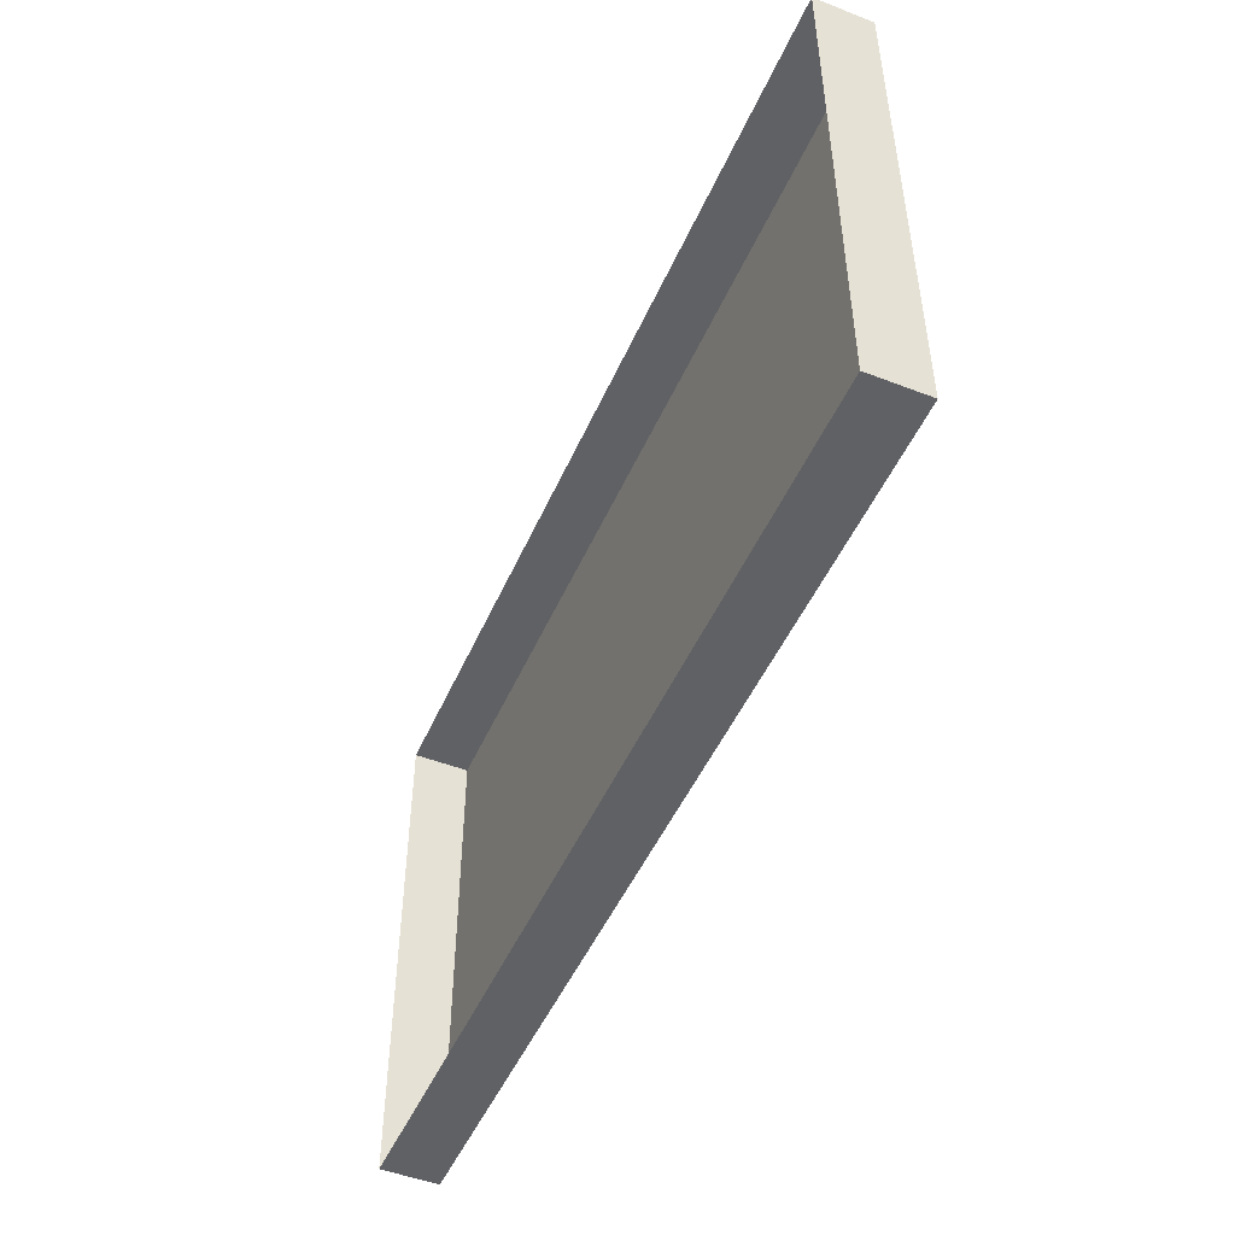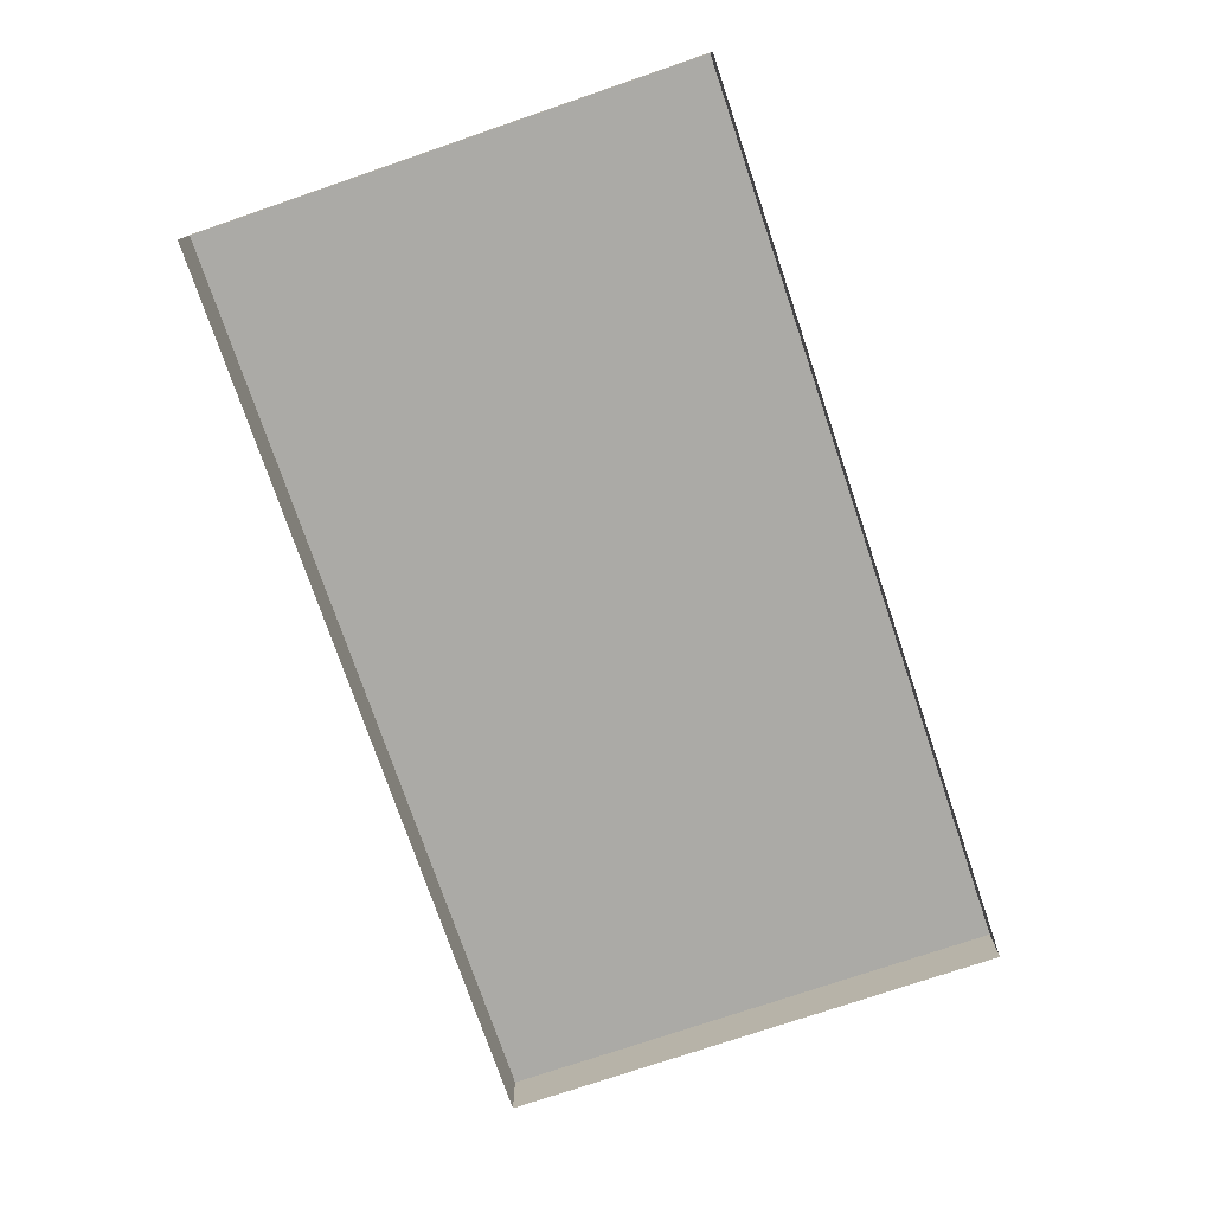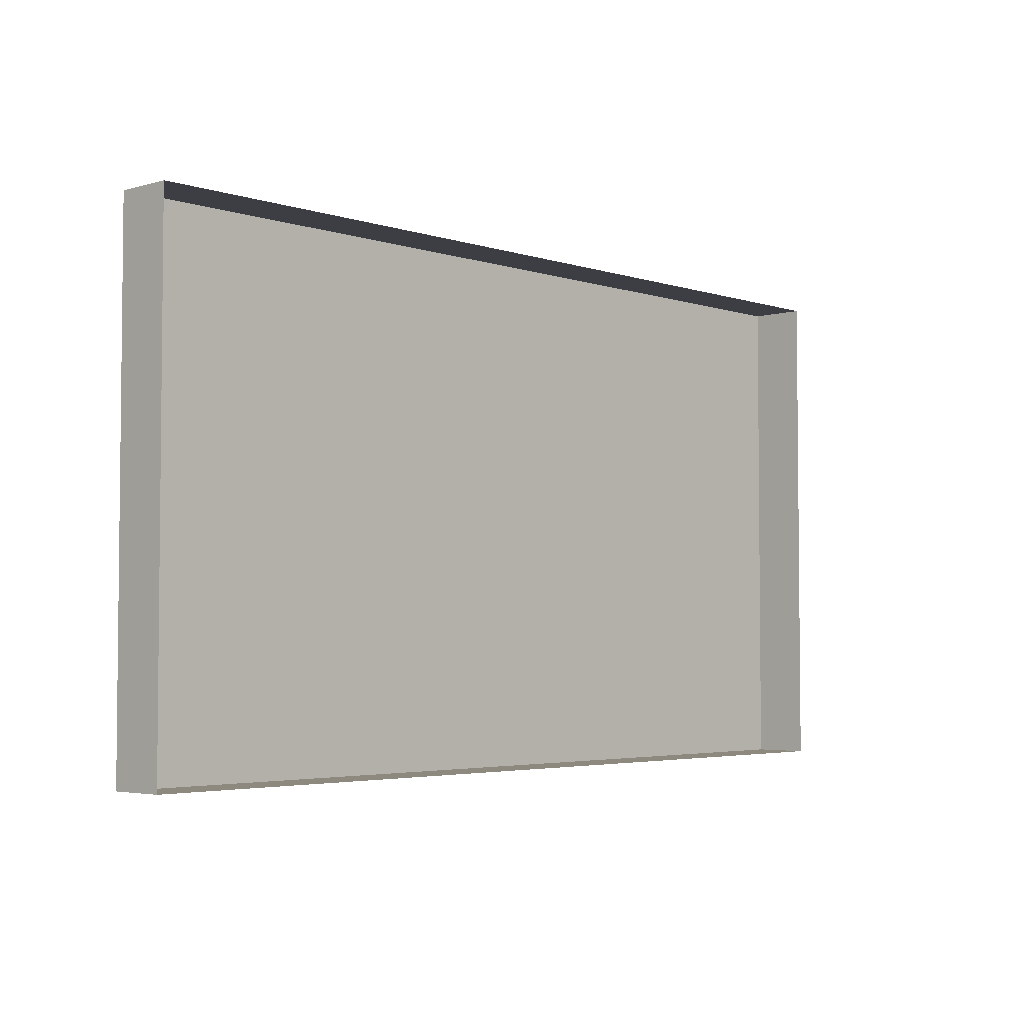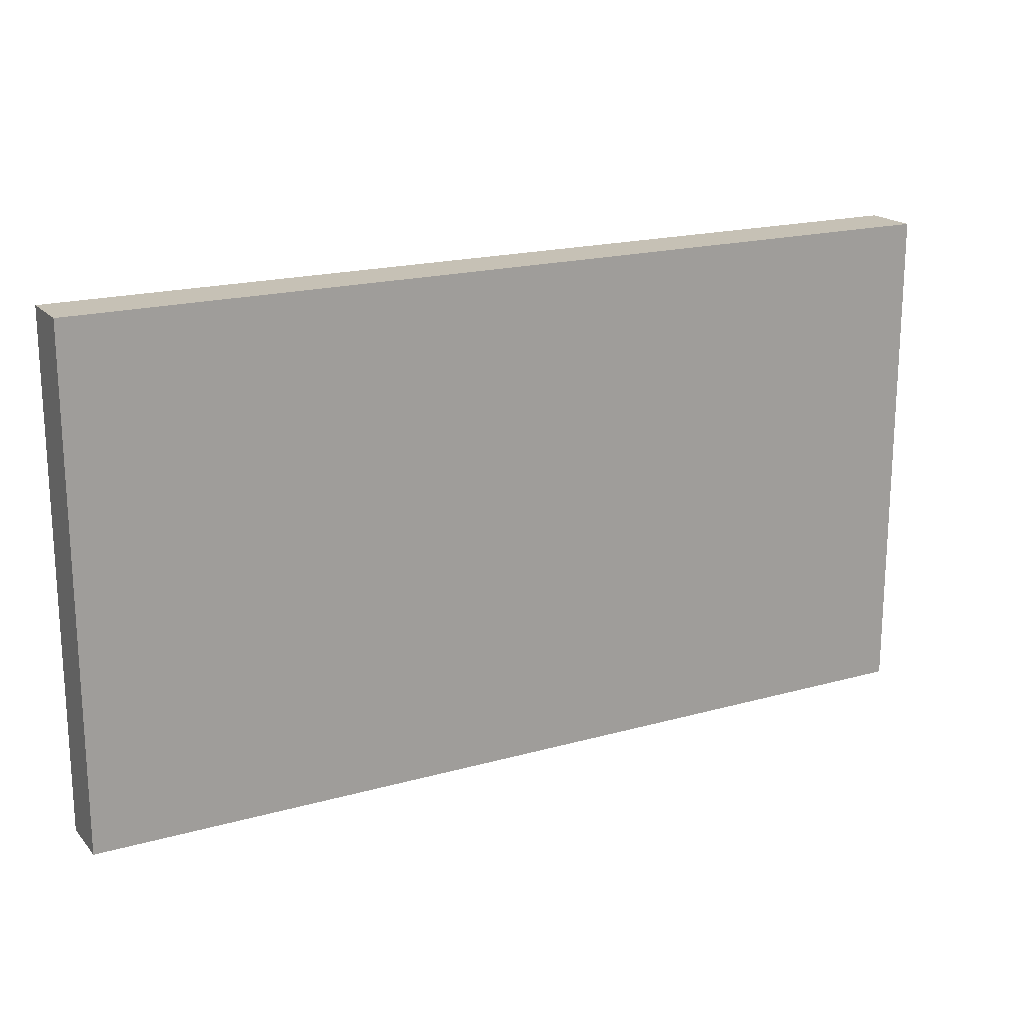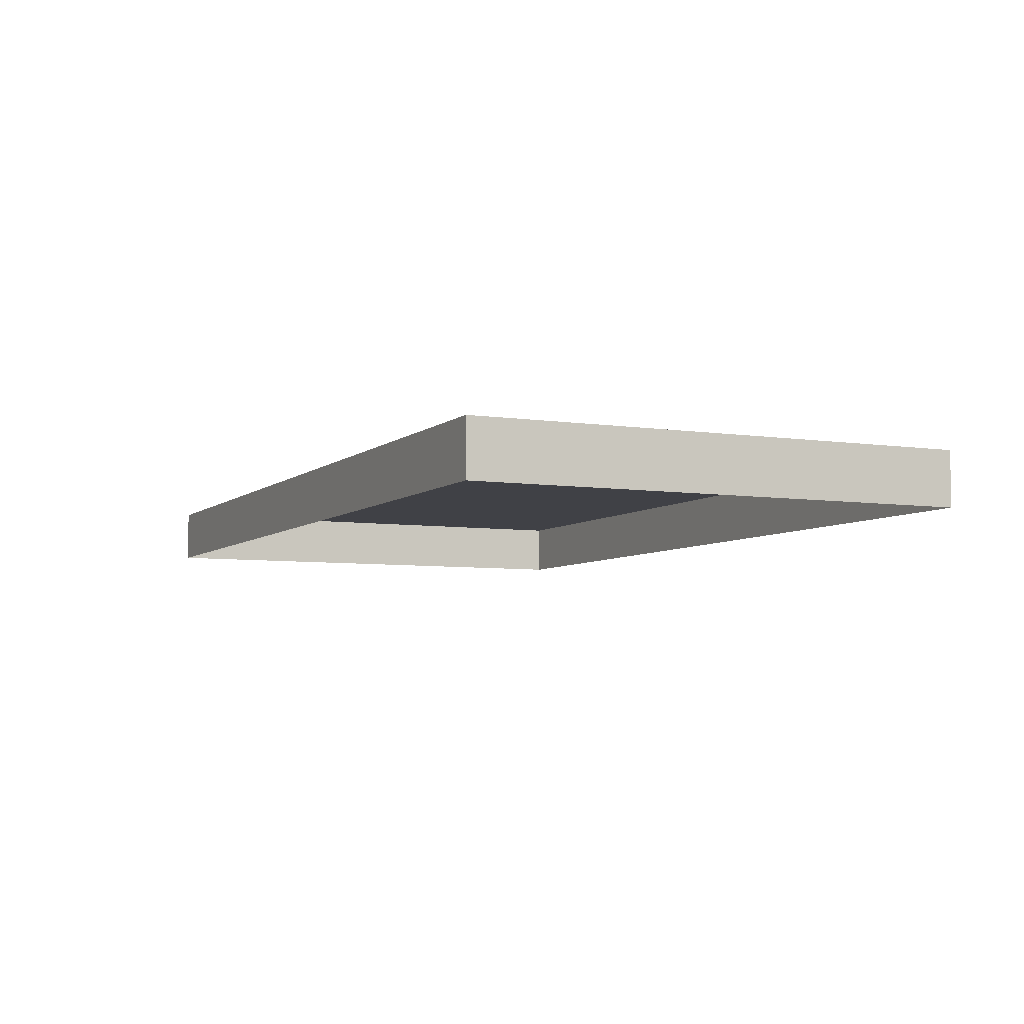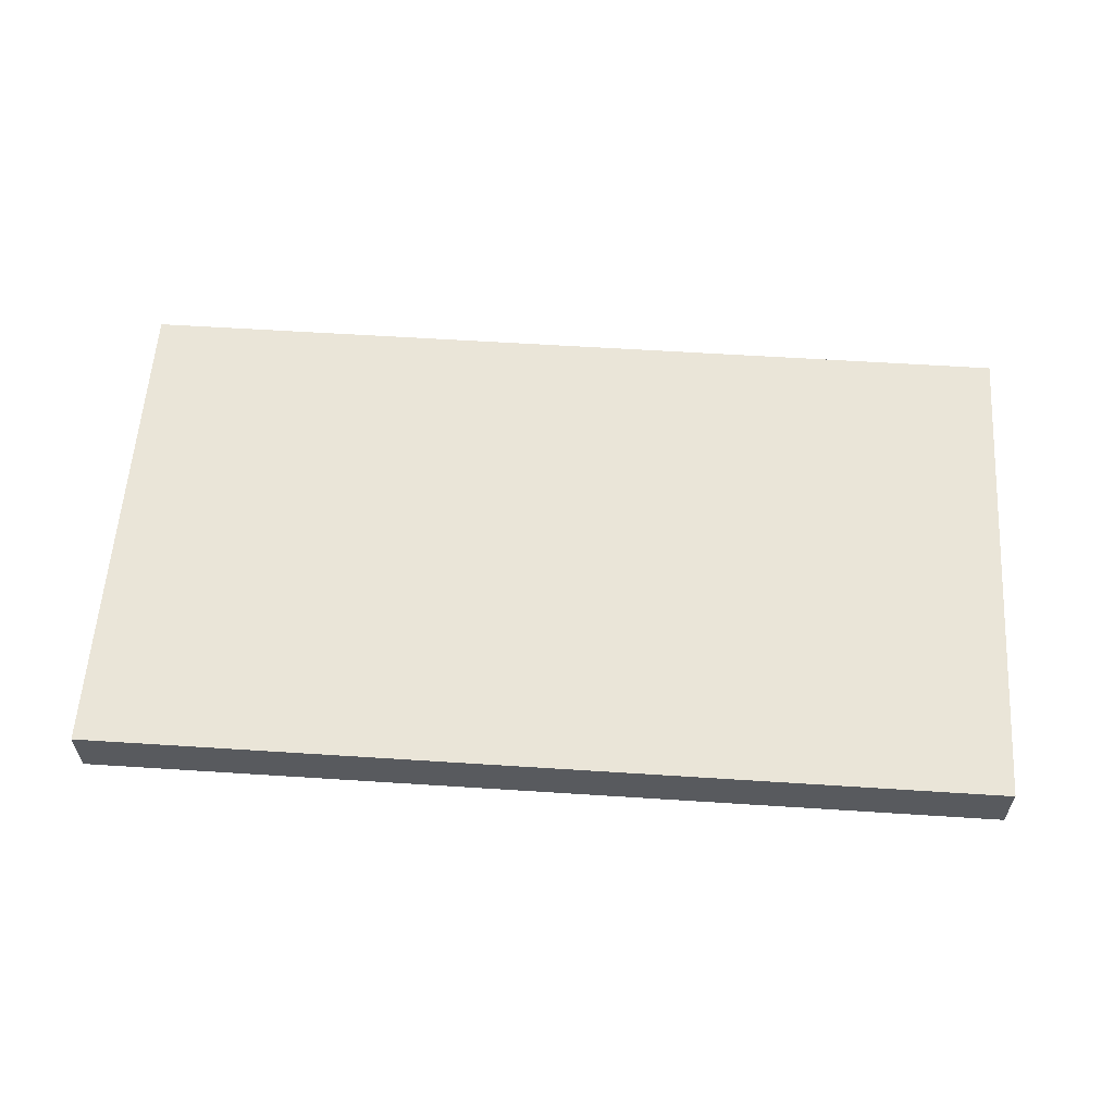
<metadata>
{"format":"obj","ext":"obj","renderer":"f3d","projection":"perspective","resolution":1024,"background":"white","views":[{"elev":-48.9,"azim":-113.2,"up":"+Y"},{"elev":-75.7,"azim":108.8,"up":"+Z"},{"elev":-3.7,"azim":133.0,"up":"+Y"},{"elev":18.7,"azim":-28.2,"up":"+Y"},{"elev":-6.0,"azim":-114.9,"up":"+Z"},{"elev":58.8,"azim":3.8,"up":"+Z"}]}
</metadata>
<code>
o schalttafel1_schalttafel1.001
v -4.06 -2.268 -0.00125
v -4.06 2.268 -0.00125
v 4.06 2.268 -0.00125
v 4.06 -2.268 -0.00125
v -4.06 -2.268 -0.4988
v -4.06 2.268 -0.4988
v 4.06 2.268 -0.4988
v 4.06 -2.268 -0.4988
v -4.06 0 -0.00125
v 0 2.268 -0.00125
v 4.06 0 -0.00125
v 0 -2.268 -0.00125
v 0 0 -0.00125
v -4.06 0 -0.4988
v 0 2.268 -0.4988
v 4.06 0 -0.4988
v 0 -2.268 -0.4988
f 10 9 13
f 10 2 9
f 4 13 12
f 11 13 4
f 13 1 12
f 1 13 9
f 11 10 13
f 3 10 11
f 1 14 5
f 1 9 14
f 6 14 9
f 2 6 9
f 15 6 2
f 15 2 10
f 7 15 10
f 3 7 10
f 7 3 16
f 16 3 11
f 16 11 8
f 8 11 4
f 17 8 4
f 17 4 12
f 5 17 12
f 1 5 12

</code>
